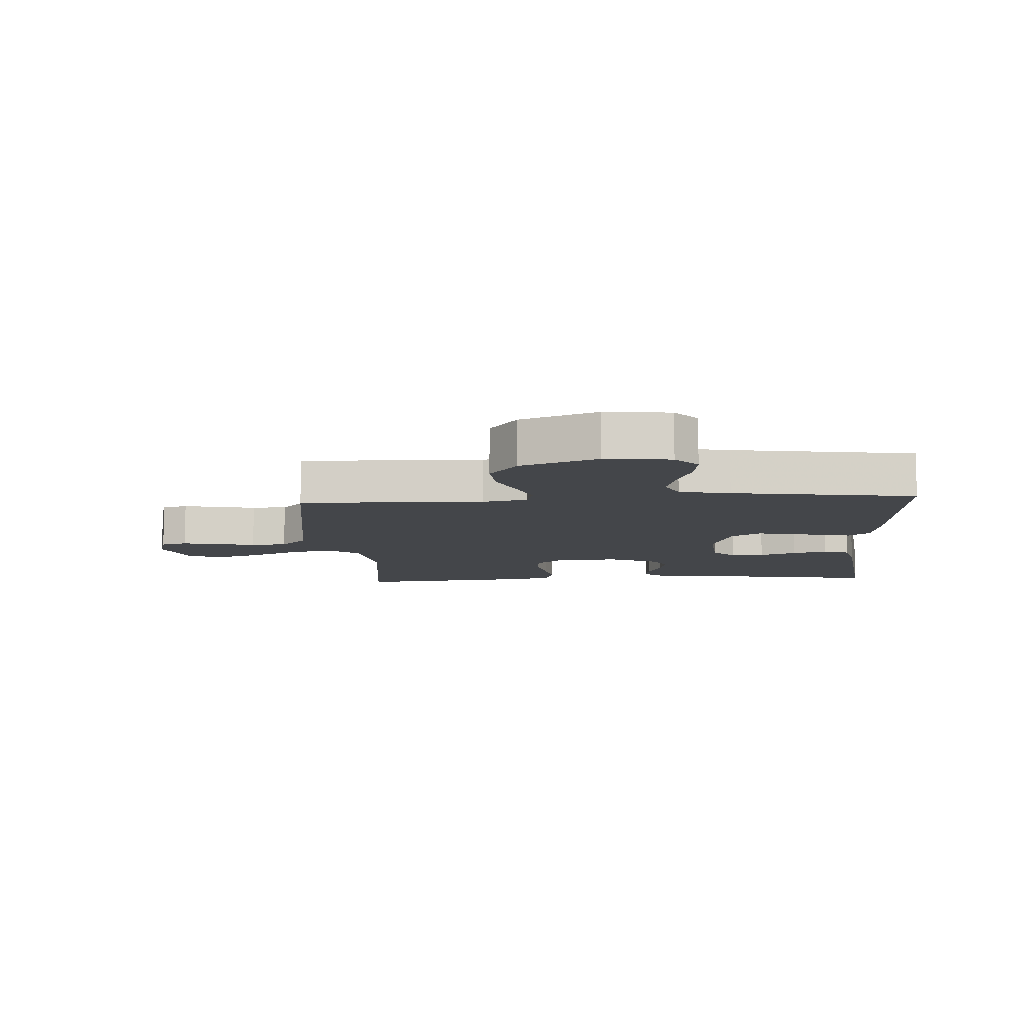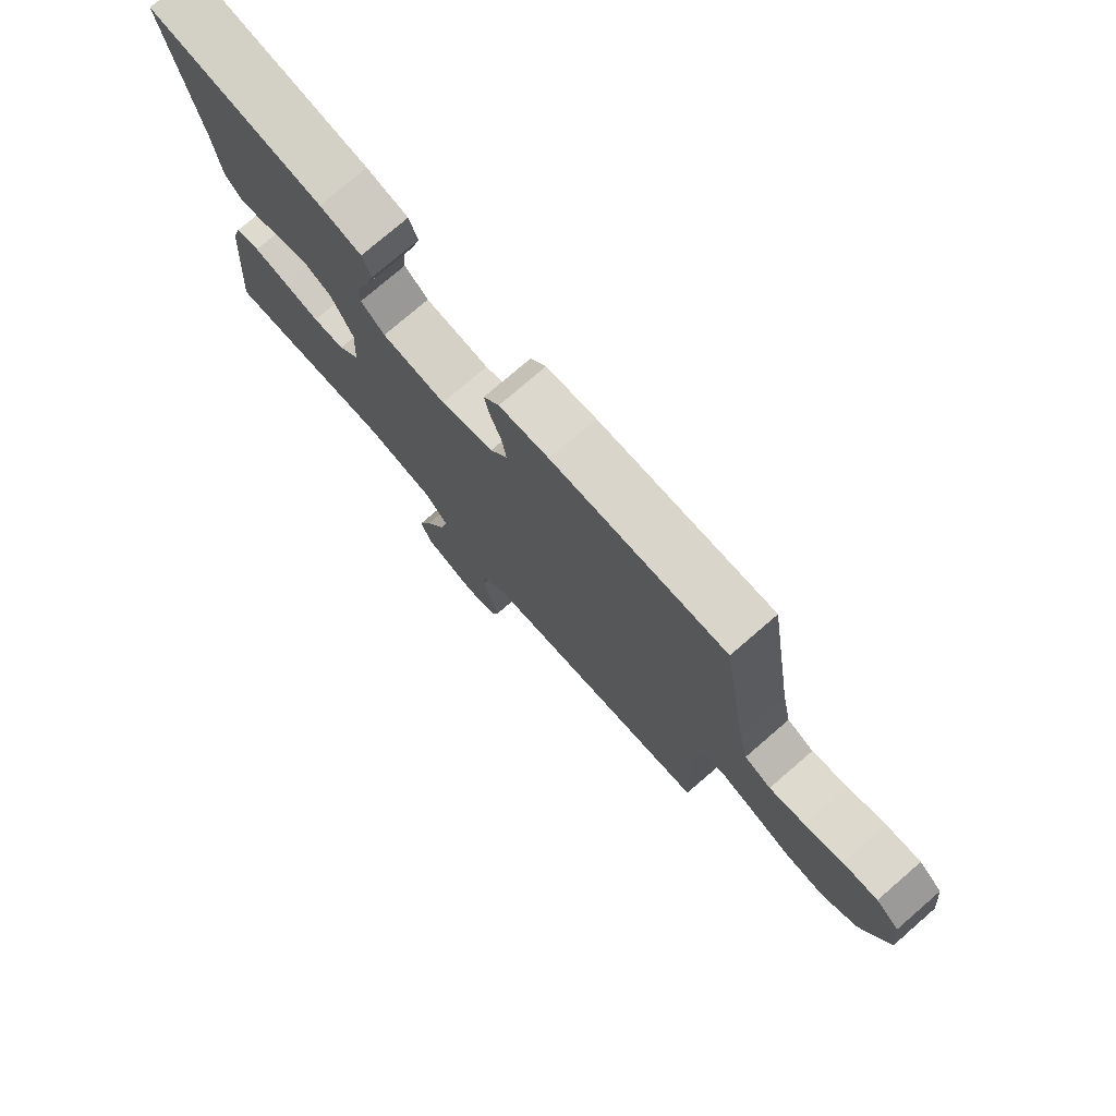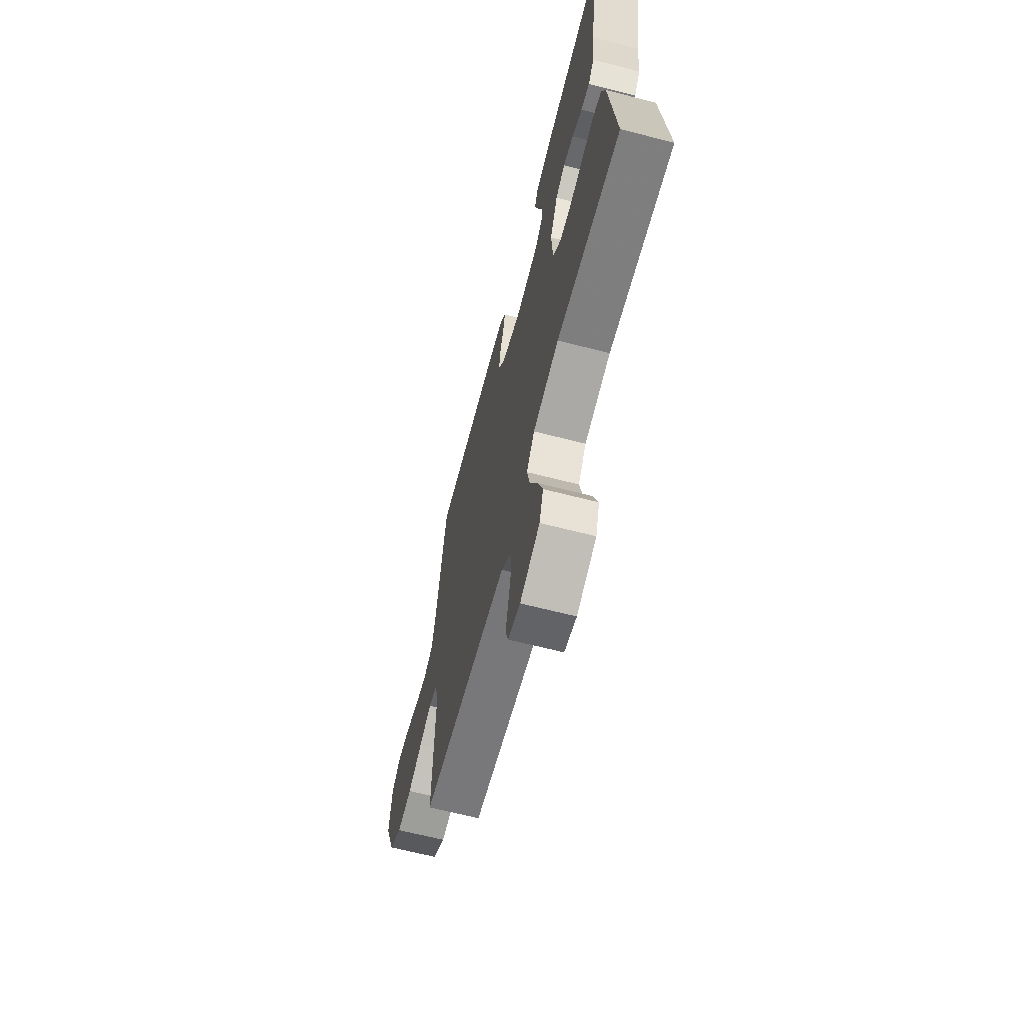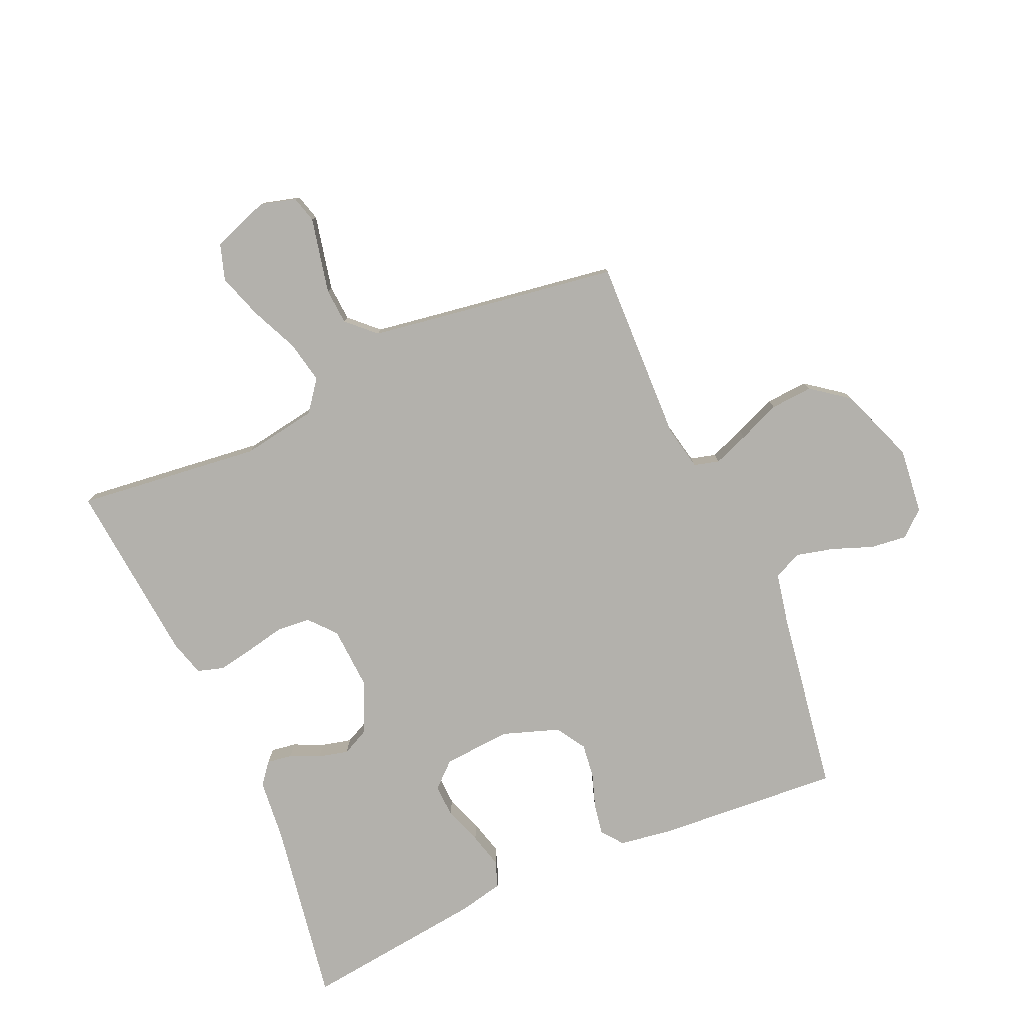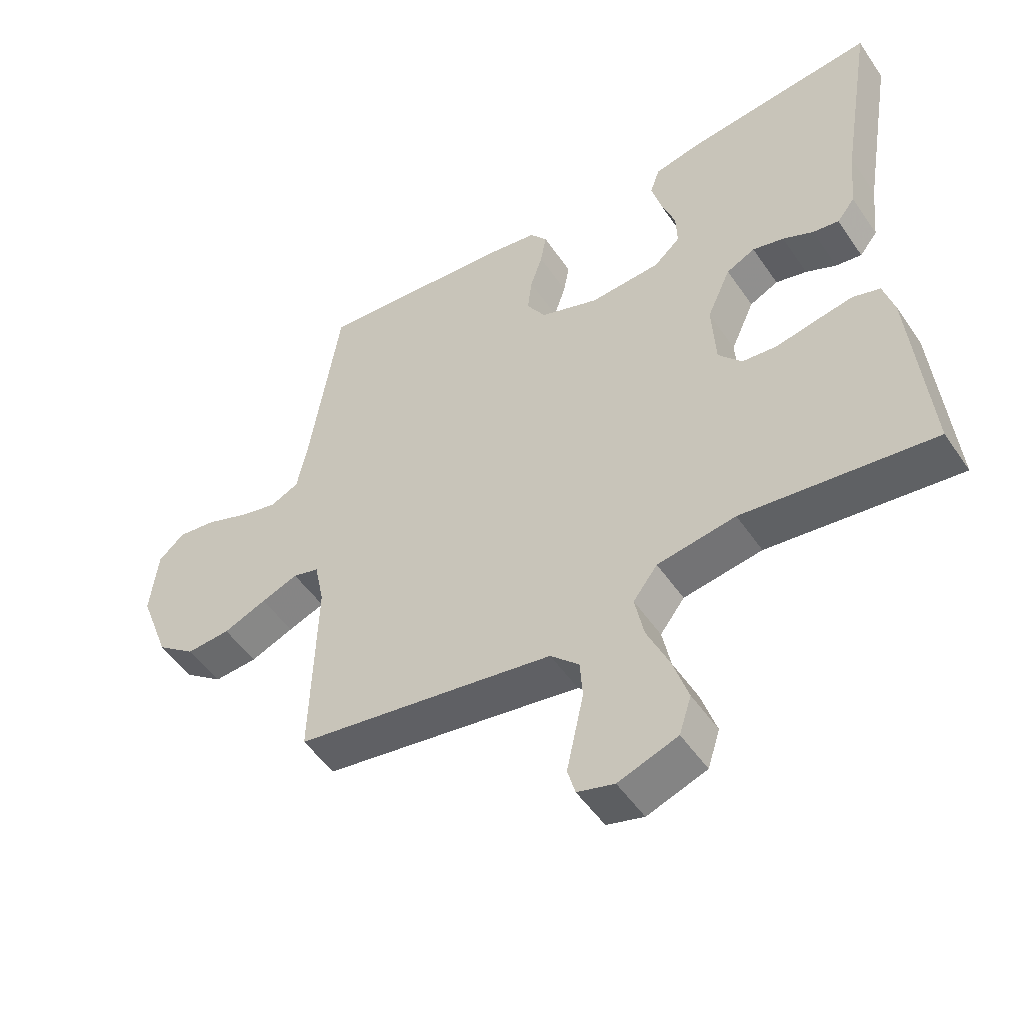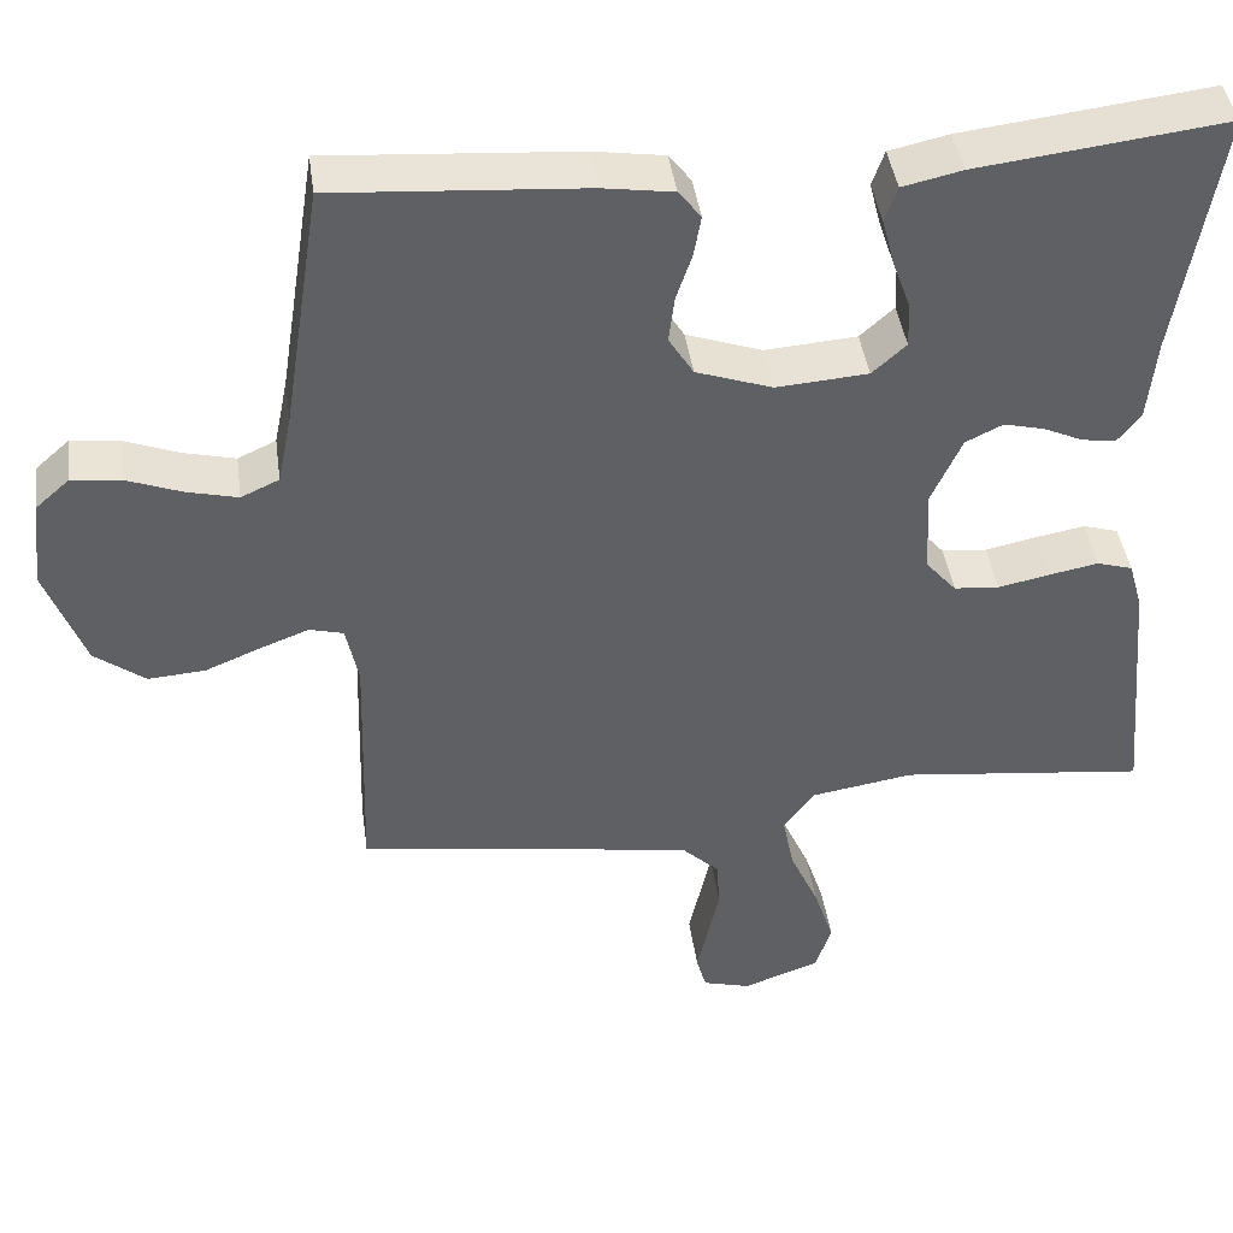
<metadata>
{"format":"obj","ext":"obj","renderer":"f3d","projection":"perspective","resolution":1024,"background":"white","views":[{"elev":-9.4,"azim":-86.3,"up":"+Y"},{"elev":76.6,"azim":-130.8,"up":"+Z"},{"elev":-66.2,"azim":75.6,"up":"+Z"},{"elev":-79.1,"azim":-156.2,"up":"+Y"},{"elev":-50.4,"azim":33.1,"up":"+Z"},{"elev":42.5,"azim":-7.9,"up":"+Z"}]}
</metadata>
<code>
v 0.5 0.07 0.5
v 0.45 0.07 0.2
v 0.44 0.07 0.099
v 0.412 0.07 0.064
v 0.371 0.07 0.07
v 0.323 0.07 0.092
v 0.274 0.07 0.104
v 0.229 0.07 0.082
v 0.192 0.07 0
v 0.198 0.07 -0.104
v 0.235 0.07 -0.147
v 0.29 0.07 -0.152
v 0.353 0.07 -0.139
v 0.412 0.07 -0.128
v 0.455 0.07 -0.141
v 0.472 0.07 -0.2
v 0.5 0.07 -0.5
v 0.2 0.07 -0.465
v 0.077 0.07 -0.485
v 0.039 0.07 -0.535
v 0.053 0.07 -0.604
v 0.088 0.07 -0.682
v 0.112 0.07 -0.755
v 0.093 0.07 -0.814
v 0 0.07 -0.847
v -0.058 0.07 -0.831
v -0.07 0.07 -0.788
v -0.057 0.07 -0.729
v -0.043 0.07 -0.665
v -0.047 0.07 -0.606
v -0.092 0.07 -0.563
v -0.2 0.07 -0.546
v -0.5 0.07 -0.5
v -0.491 0.07 -0.2
v -0.506 0.07 -0.127
v -0.547 0.07 -0.116
v -0.605 0.07 -0.138
v -0.673 0.07 -0.166
v -0.742 0.07 -0.171
v -0.803 0.07 -0.125
v -0.85 0.07 0
v -0.838 0.07 0.107
v -0.797 0.07 0.143
v -0.737 0.07 0.136
v -0.671 0.07 0.111
v -0.61 0.07 0.096
v -0.564 0.07 0.117
v -0.547 0.07 0.2
v -0.5 0.07 0.5
v -0.2 0.07 0.478
v -0.114 0.07 0.465
v -0.087 0.07 0.43
v -0.096 0.07 0.38
v -0.115 0.07 0.324
v -0.122 0.07 0.268
v -0.092 0.07 0.22
v 0 0.07 0.188
v 0.111 0.07 0.196
v 0.152 0.07 0.233
v 0.15 0.07 0.287
v 0.128 0.07 0.348
v 0.113 0.07 0.405
v 0.128 0.07 0.448
v 0.2 0.07 0.464
v 0.5 0 0.5
v 0.45 0 0.2
v 0.44 0 0.099
v 0.412 0 0.064
v 0.371 0 0.07
v 0.323 0 0.092
v 0.274 0 0.104
v 0.229 0 0.082
v 0.192 0 0
v 0.198 0 -0.104
v 0.235 0 -0.147
v 0.29 0 -0.152
v 0.353 0 -0.139
v 0.412 0 -0.128
v 0.455 0 -0.141
v 0.472 0 -0.2
v 0.5 0 -0.5
v 0.2 0 -0.465
v 0.077 0 -0.485
v 0.039 0 -0.535
v 0.053 0 -0.604
v 0.088 0 -0.682
v 0.112 0 -0.755
v 0.093 0 -0.814
v 0 0 -0.847
v -0.058 0 -0.831
v -0.07 0 -0.788
v -0.057 0 -0.729
v -0.043 0 -0.665
v -0.047 0 -0.606
v -0.092 0 -0.563
v -0.2 0 -0.546
v -0.5 0 -0.5
v -0.491 0 -0.2
v -0.506 0 -0.127
v -0.547 0 -0.116
v -0.605 0 -0.138
v -0.673 0 -0.166
v -0.742 0 -0.171
v -0.803 0 -0.125
v -0.85 0 0
v -0.838 0 0.107
v -0.797 0 0.143
v -0.737 0 0.136
v -0.671 0 0.111
v -0.61 0 0.096
v -0.564 0 0.117
v -0.547 0 0.2
v -0.5 0 0.5
v -0.2 0 0.478
v -0.114 0 0.465
v -0.087 0 0.43
v -0.096 0 0.38
v -0.115 0 0.324
v -0.122 0 0.268
v -0.092 0 0.22
v 0 0 0.188
v 0.111 0 0.196
v 0.152 0 0.233
v 0.15 0 0.287
v 0.128 0 0.348
v 0.113 0 0.405
v 0.128 0 0.448
v 0.2 0 0.464
f 63 64 1 2
f 60 61 62 63
f 60 63 2 3
f 59 60 3 4
f 58 59 4 5
f 51 52 53 54
f 51 54 55
f 48 49 50 51
f 47 48 51 55
f 46 47 55 56
f 42 43 44 45
f 42 45 46
f 41 42 46
f 37 38 39 40
f 36 37 40 41
f 35 36 41 46
f 32 33 34
f 31 32 34 35
f 30 31 35 46
f 25 26 27 28
f 25 28 29
f 24 25 29 30
f 21 22 23 24
f 20 21 24 30
f 15 16 17 18
f 15 18 19
f 12 13 14 15
f 12 15 19
f 11 12 19 20
f 58 5 6
f 57 58 6 7
f 46 56 57
f 10 11 20 30
f 9 10 30 46
f 8 9 46 57
f 7 8 57
f 66 65 128 127
f 127 126 125 124
f 67 66 127 124
f 68 67 124 123
f 69 68 123 122
f 118 117 116 115
f 119 118 115
f 115 114 113 112
f 119 115 112 111
f 120 119 111 110
f 109 108 107 106
f 110 109 106
f 110 106 105
f 104 103 102 101
f 105 104 101 100
f 110 105 100 99
f 98 97 96
f 99 98 96 95
f 110 99 95 94
f 92 91 90 89
f 93 92 89
f 94 93 89 88
f 88 87 86 85
f 94 88 85 84
f 82 81 80 79
f 83 82 79
f 79 78 77 76
f 83 79 76
f 84 83 76 75
f 70 69 122
f 71 70 122 121
f 121 120 110
f 94 84 75 74
f 110 94 74 73
f 121 110 73 72
f 121 72 71
f 1 65 66 2
f 2 66 67 3
f 3 67 68 4
f 4 68 69 5
f 5 69 70 6
f 6 70 71 7
f 7 71 72 8
f 8 72 73 9
f 9 73 74 10
f 10 74 75 11
f 11 75 76 12
f 12 76 77 13
f 13 77 78 14
f 14 78 79 15
f 15 79 80 16
f 16 80 81 17
f 17 81 82 18
f 18 82 83 19
f 19 83 84 20
f 20 84 85 21
f 21 85 86 22
f 22 86 87 23
f 23 87 88 24
f 24 88 89 25
f 25 89 90 26
f 26 90 91 27
f 27 91 92 28
f 28 92 93 29
f 29 93 94 30
f 30 94 95 31
f 31 95 96 32
f 32 96 97 33
f 33 97 98 34
f 34 98 99 35
f 35 99 100 36
f 36 100 101 37
f 37 101 102 38
f 38 102 103 39
f 39 103 104 40
f 40 104 105 41
f 41 105 106 42
f 42 106 107 43
f 43 107 108 44
f 44 108 109 45
f 45 109 110 46
f 46 110 111 47
f 47 111 112 48
f 48 112 113 49
f 49 113 114 50
f 50 114 115 51
f 51 115 116 52
f 52 116 117 53
f 53 117 118 54
f 54 118 119 55
f 55 119 120 56
f 56 120 121 57
f 57 121 122 58
f 58 122 123 59
f 59 123 124 60
f 60 124 125 61
f 61 125 126 62
f 62 126 127 63
f 63 127 128 64
f 64 128 65 1

</code>
